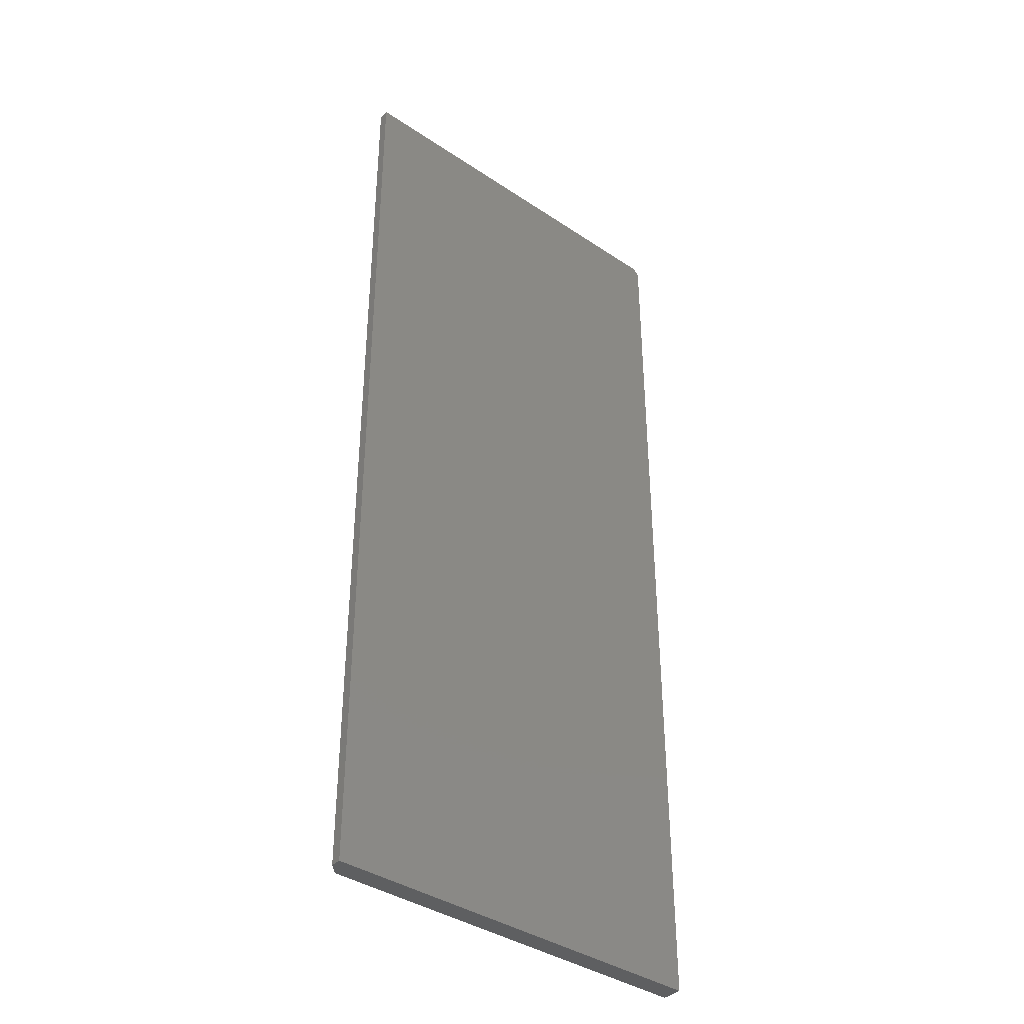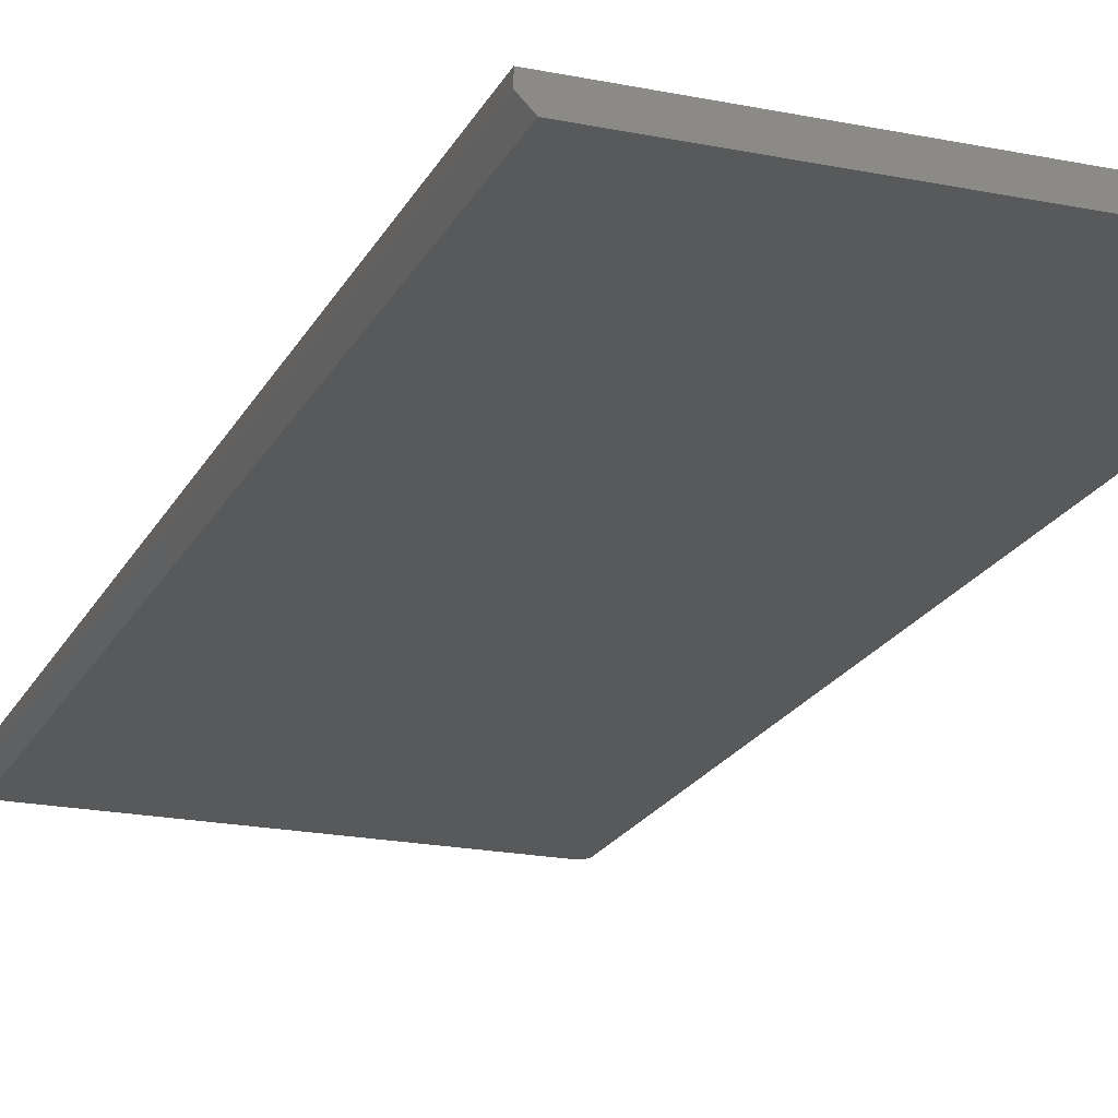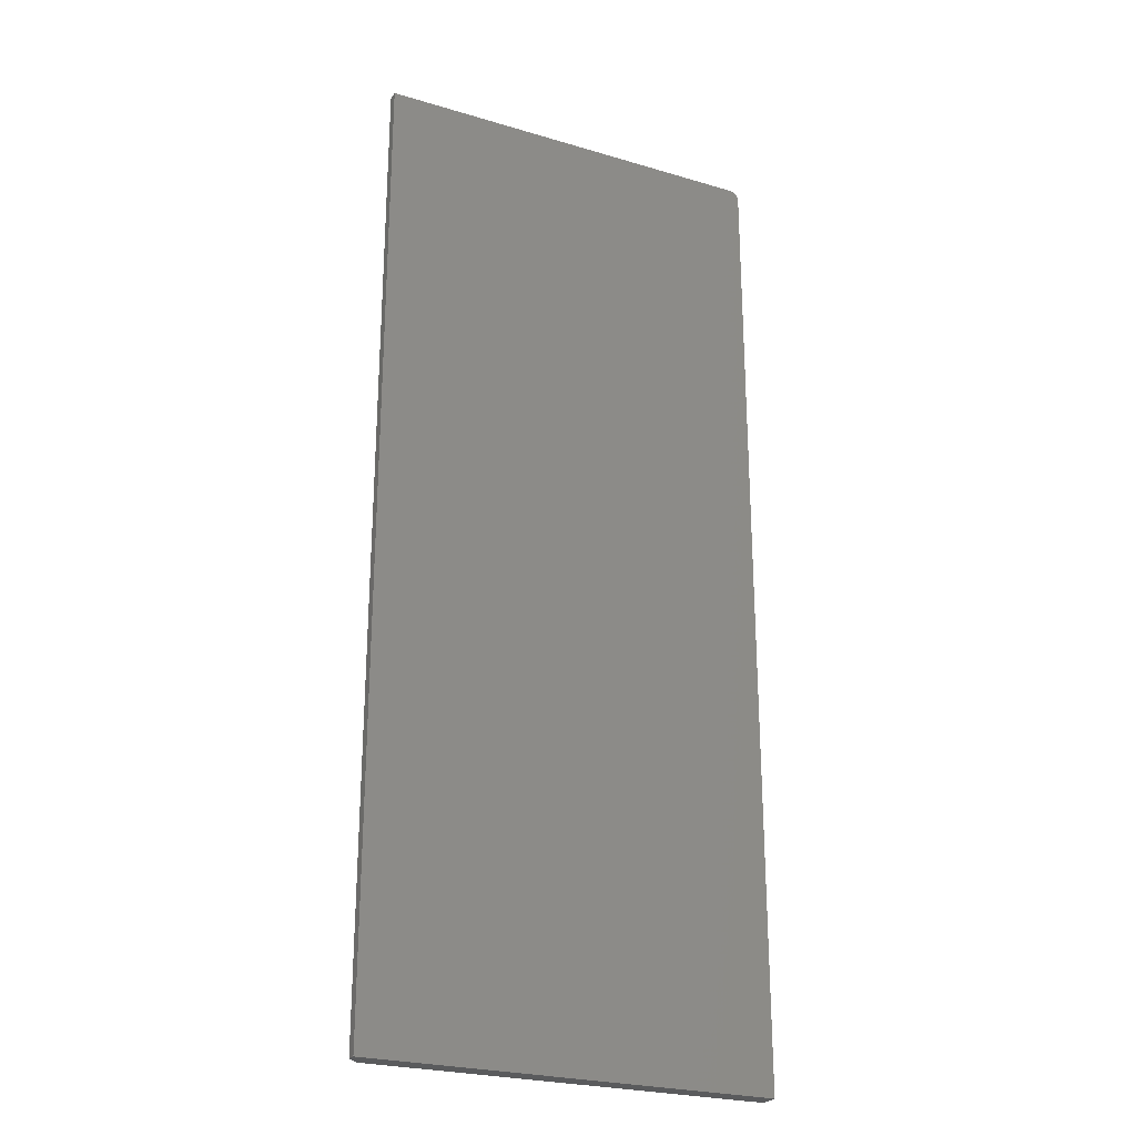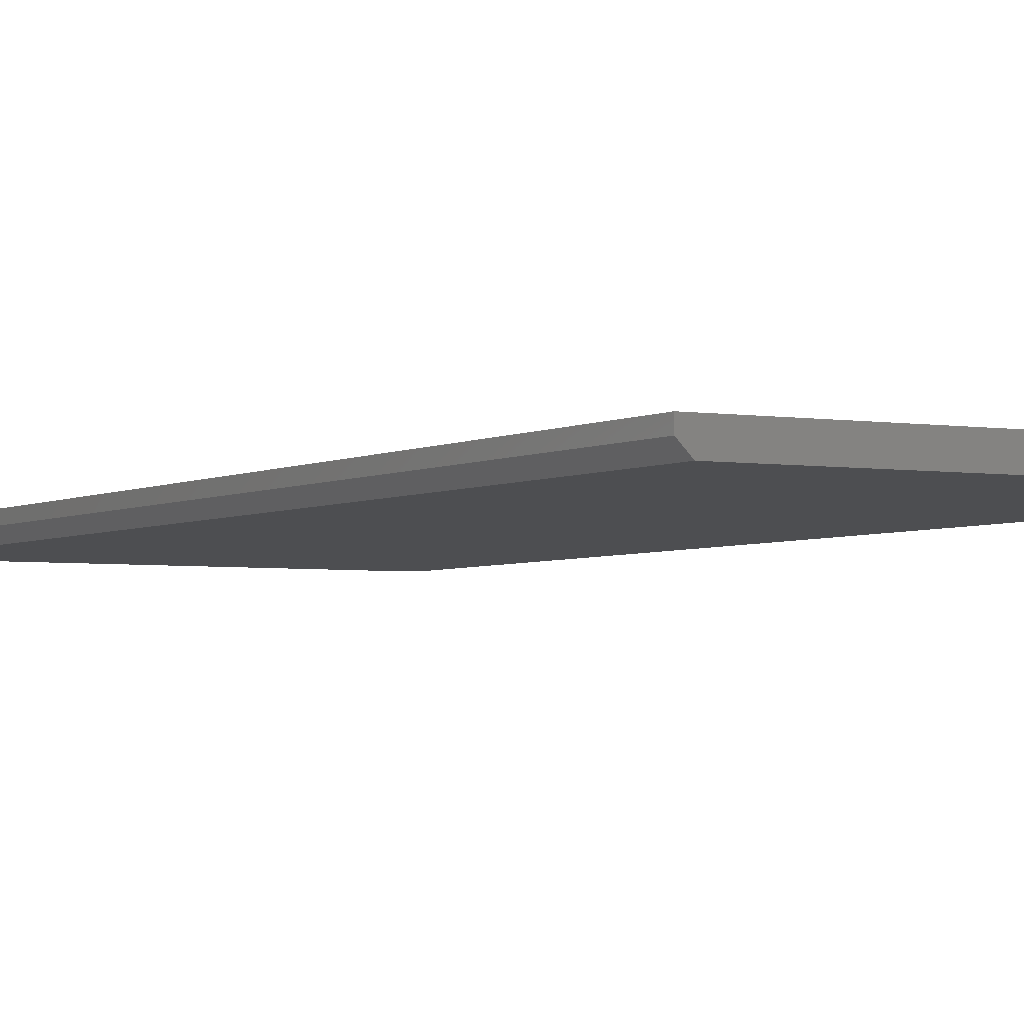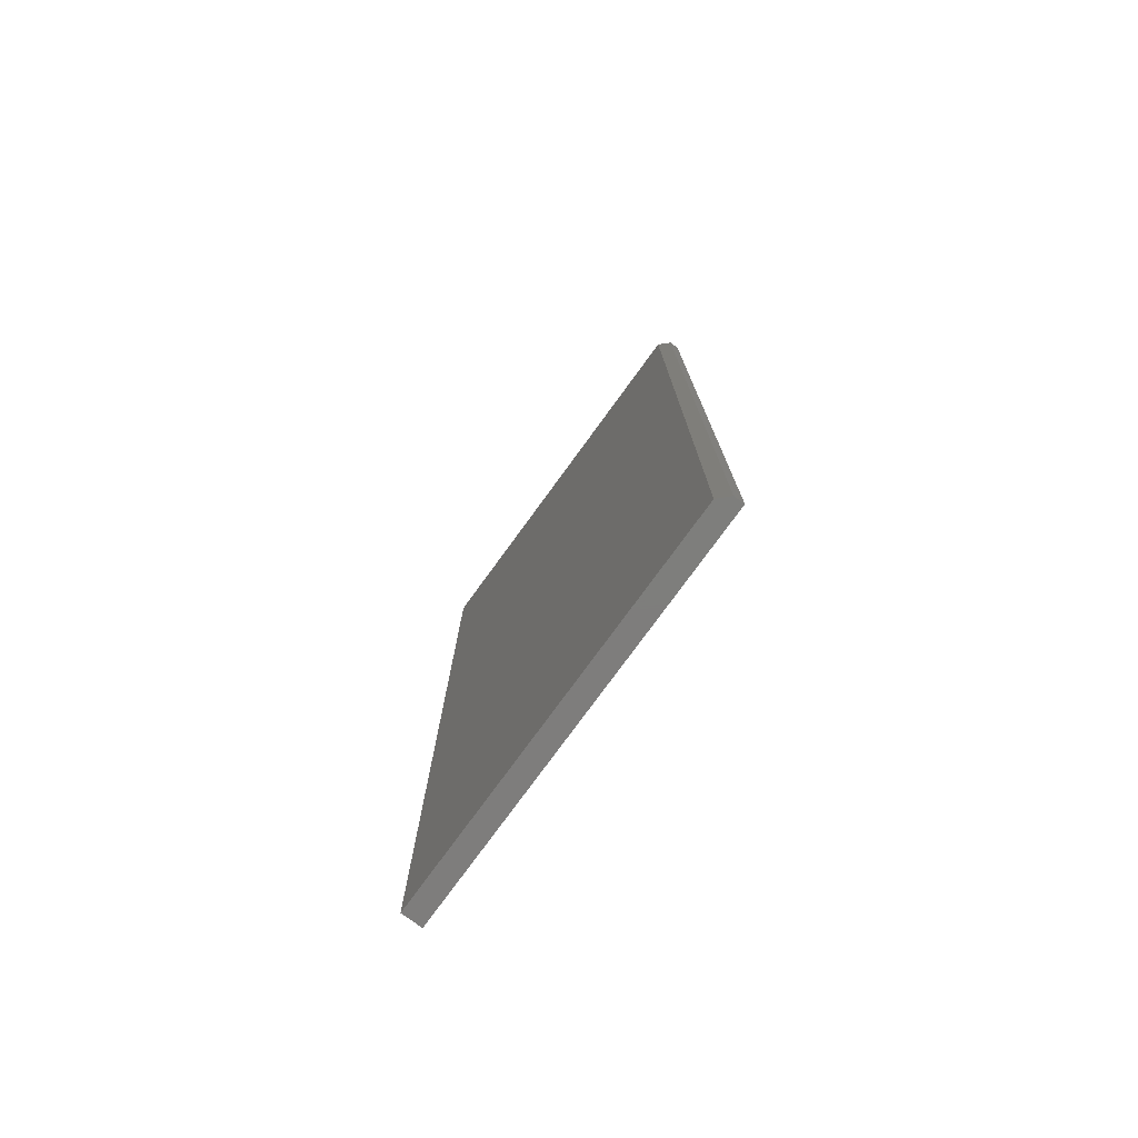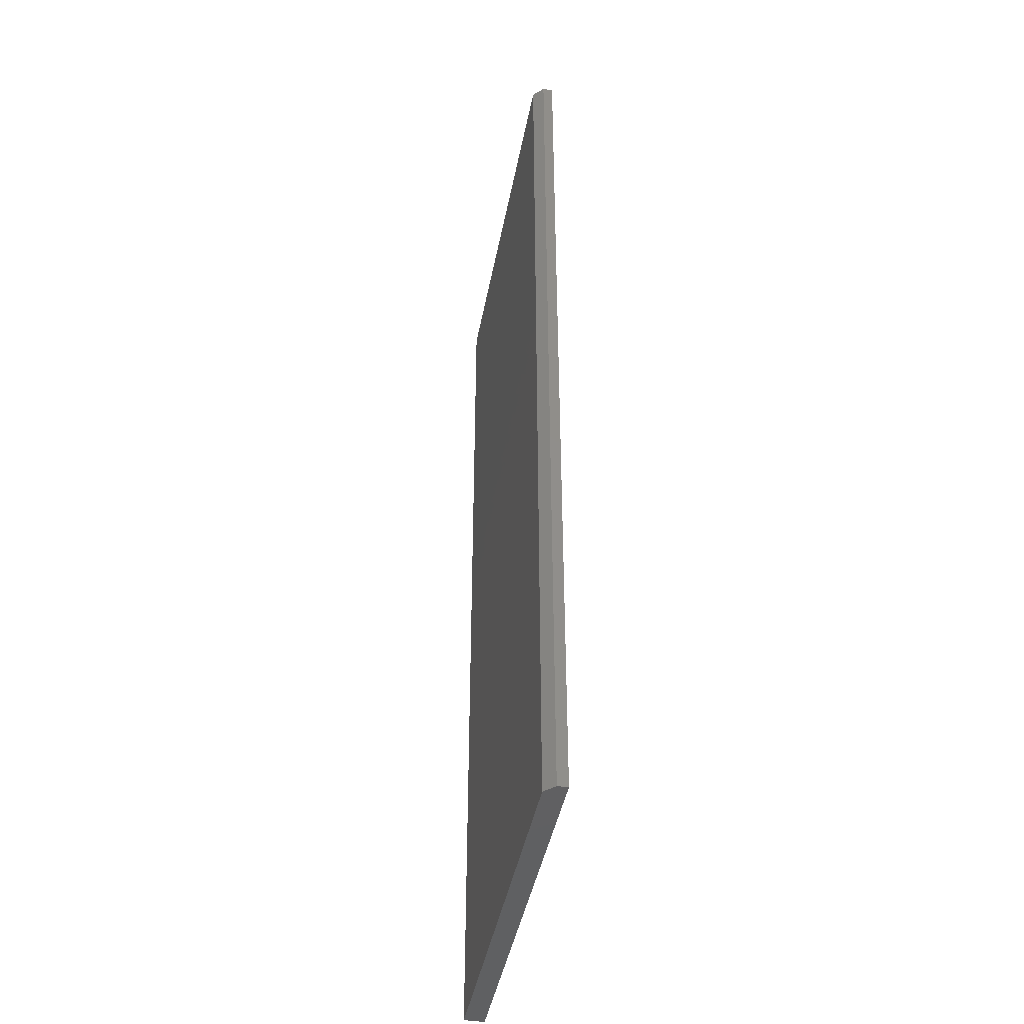
<metadata>
{"format":"stl","ext":"stl","renderer":"f3d","projection":"perspective","resolution":1024,"background":"white","views":[{"elev":-38.6,"azim":139.9,"up":"+Z"},{"elev":-20.3,"azim":159.6,"up":"+Y"},{"elev":-25.2,"azim":154.3,"up":"+Z"},{"elev":-3.5,"azim":150.3,"up":"+Y"},{"elev":-77.5,"azim":53.9,"up":"+Z"},{"elev":-42.9,"azim":79.5,"up":"+Z"}]}
</metadata>
<code>
# stl→obj: 26 verts, 48 faces
v -0.2891 -0.01562 0.75
v -0.2921 -0.01562 0.7497
v -0.295 -0.01562 0.7488
v 0.2955 -0.01562 0.75
v -0.2977 -0.01562 0.7474
v -0.3001 -0.01562 0.7454
v -0.3021 -0.01562 0.7431
v -0.3035 -0.01562 0.7404
v -0.3044 -0.01562 0.7374
v -0.3047 -0.01562 0.7344
v -0.3047 -0.01562 -0.75
v 0.2955 -0.01562 -0.75
v -0.2891 0.01562 0.75
v 0.3111 0.01562 0.75
v 0.3111 1.972e-16 0.75
v -0.295 0.01562 0.7488
v -0.2921 0.01562 0.7497
v 0.3111 0.01562 -0.75
v -0.3047 0.01562 -0.75
v -0.3047 0.01562 0.7344
v -0.3044 0.01562 0.7374
v -0.3035 0.01562 0.7404
v -0.3021 0.01562 0.7431
v -0.3001 0.01562 0.7454
v -0.2977 0.01562 0.7474
v 0.3111 3.071e-17 -0.75
f 1 2 3
f 4 1 3
f 4 3 5
f 4 5 6
f 4 6 7
f 4 7 8
f 4 8 9
f 4 9 10
f 4 10 11
f 4 11 12
f 13 1 14
f 14 1 4
f 14 4 15
f 16 17 13
f 14 18 19
f 14 19 20
f 14 20 21
f 14 21 22
f 14 22 23
f 14 23 24
f 14 24 25
f 14 25 16
f 14 16 13
f 10 20 11
f 11 20 19
f 20 10 21
f 21 10 9
f 21 9 22
f 22 9 8
f 22 8 23
f 23 8 7
f 23 7 24
f 24 7 6
f 24 6 25
f 25 6 5
f 25 5 16
f 16 5 3
f 16 3 17
f 17 3 2
f 17 2 13
f 13 2 1
f 26 18 15
f 15 18 14
f 11 19 12
f 12 19 18
f 12 18 26
f 12 26 4
f 4 26 15

</code>
